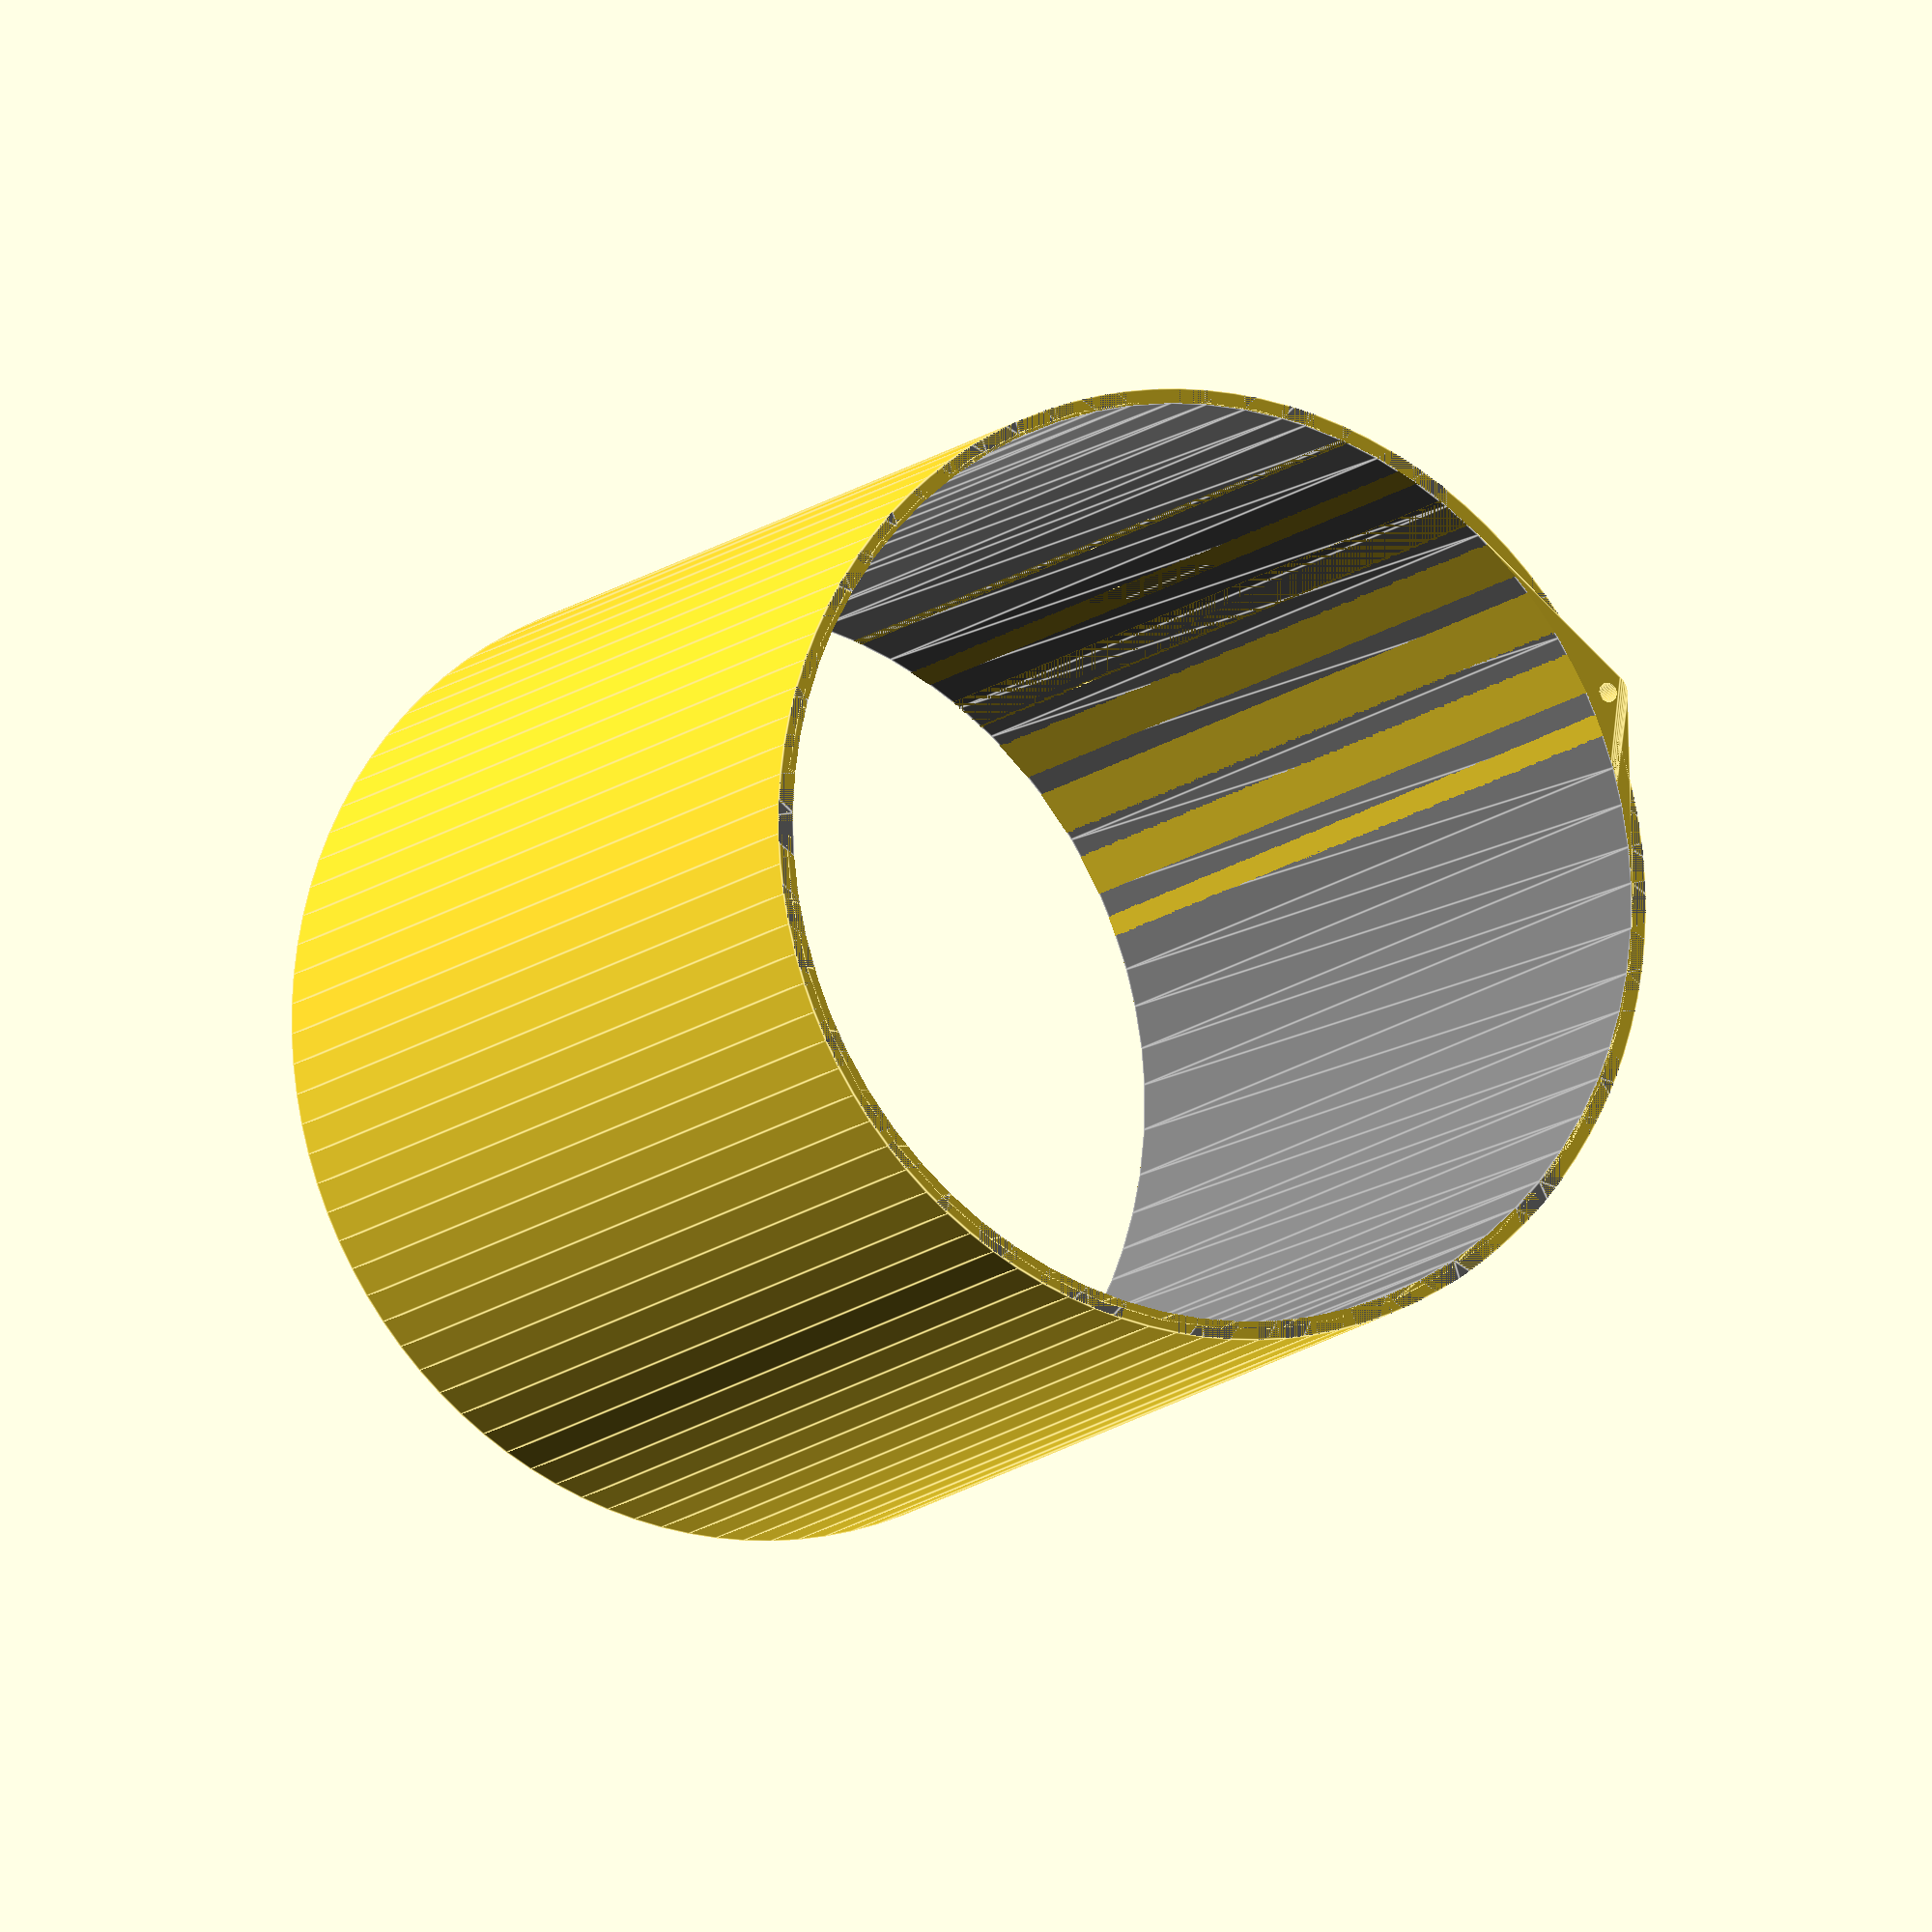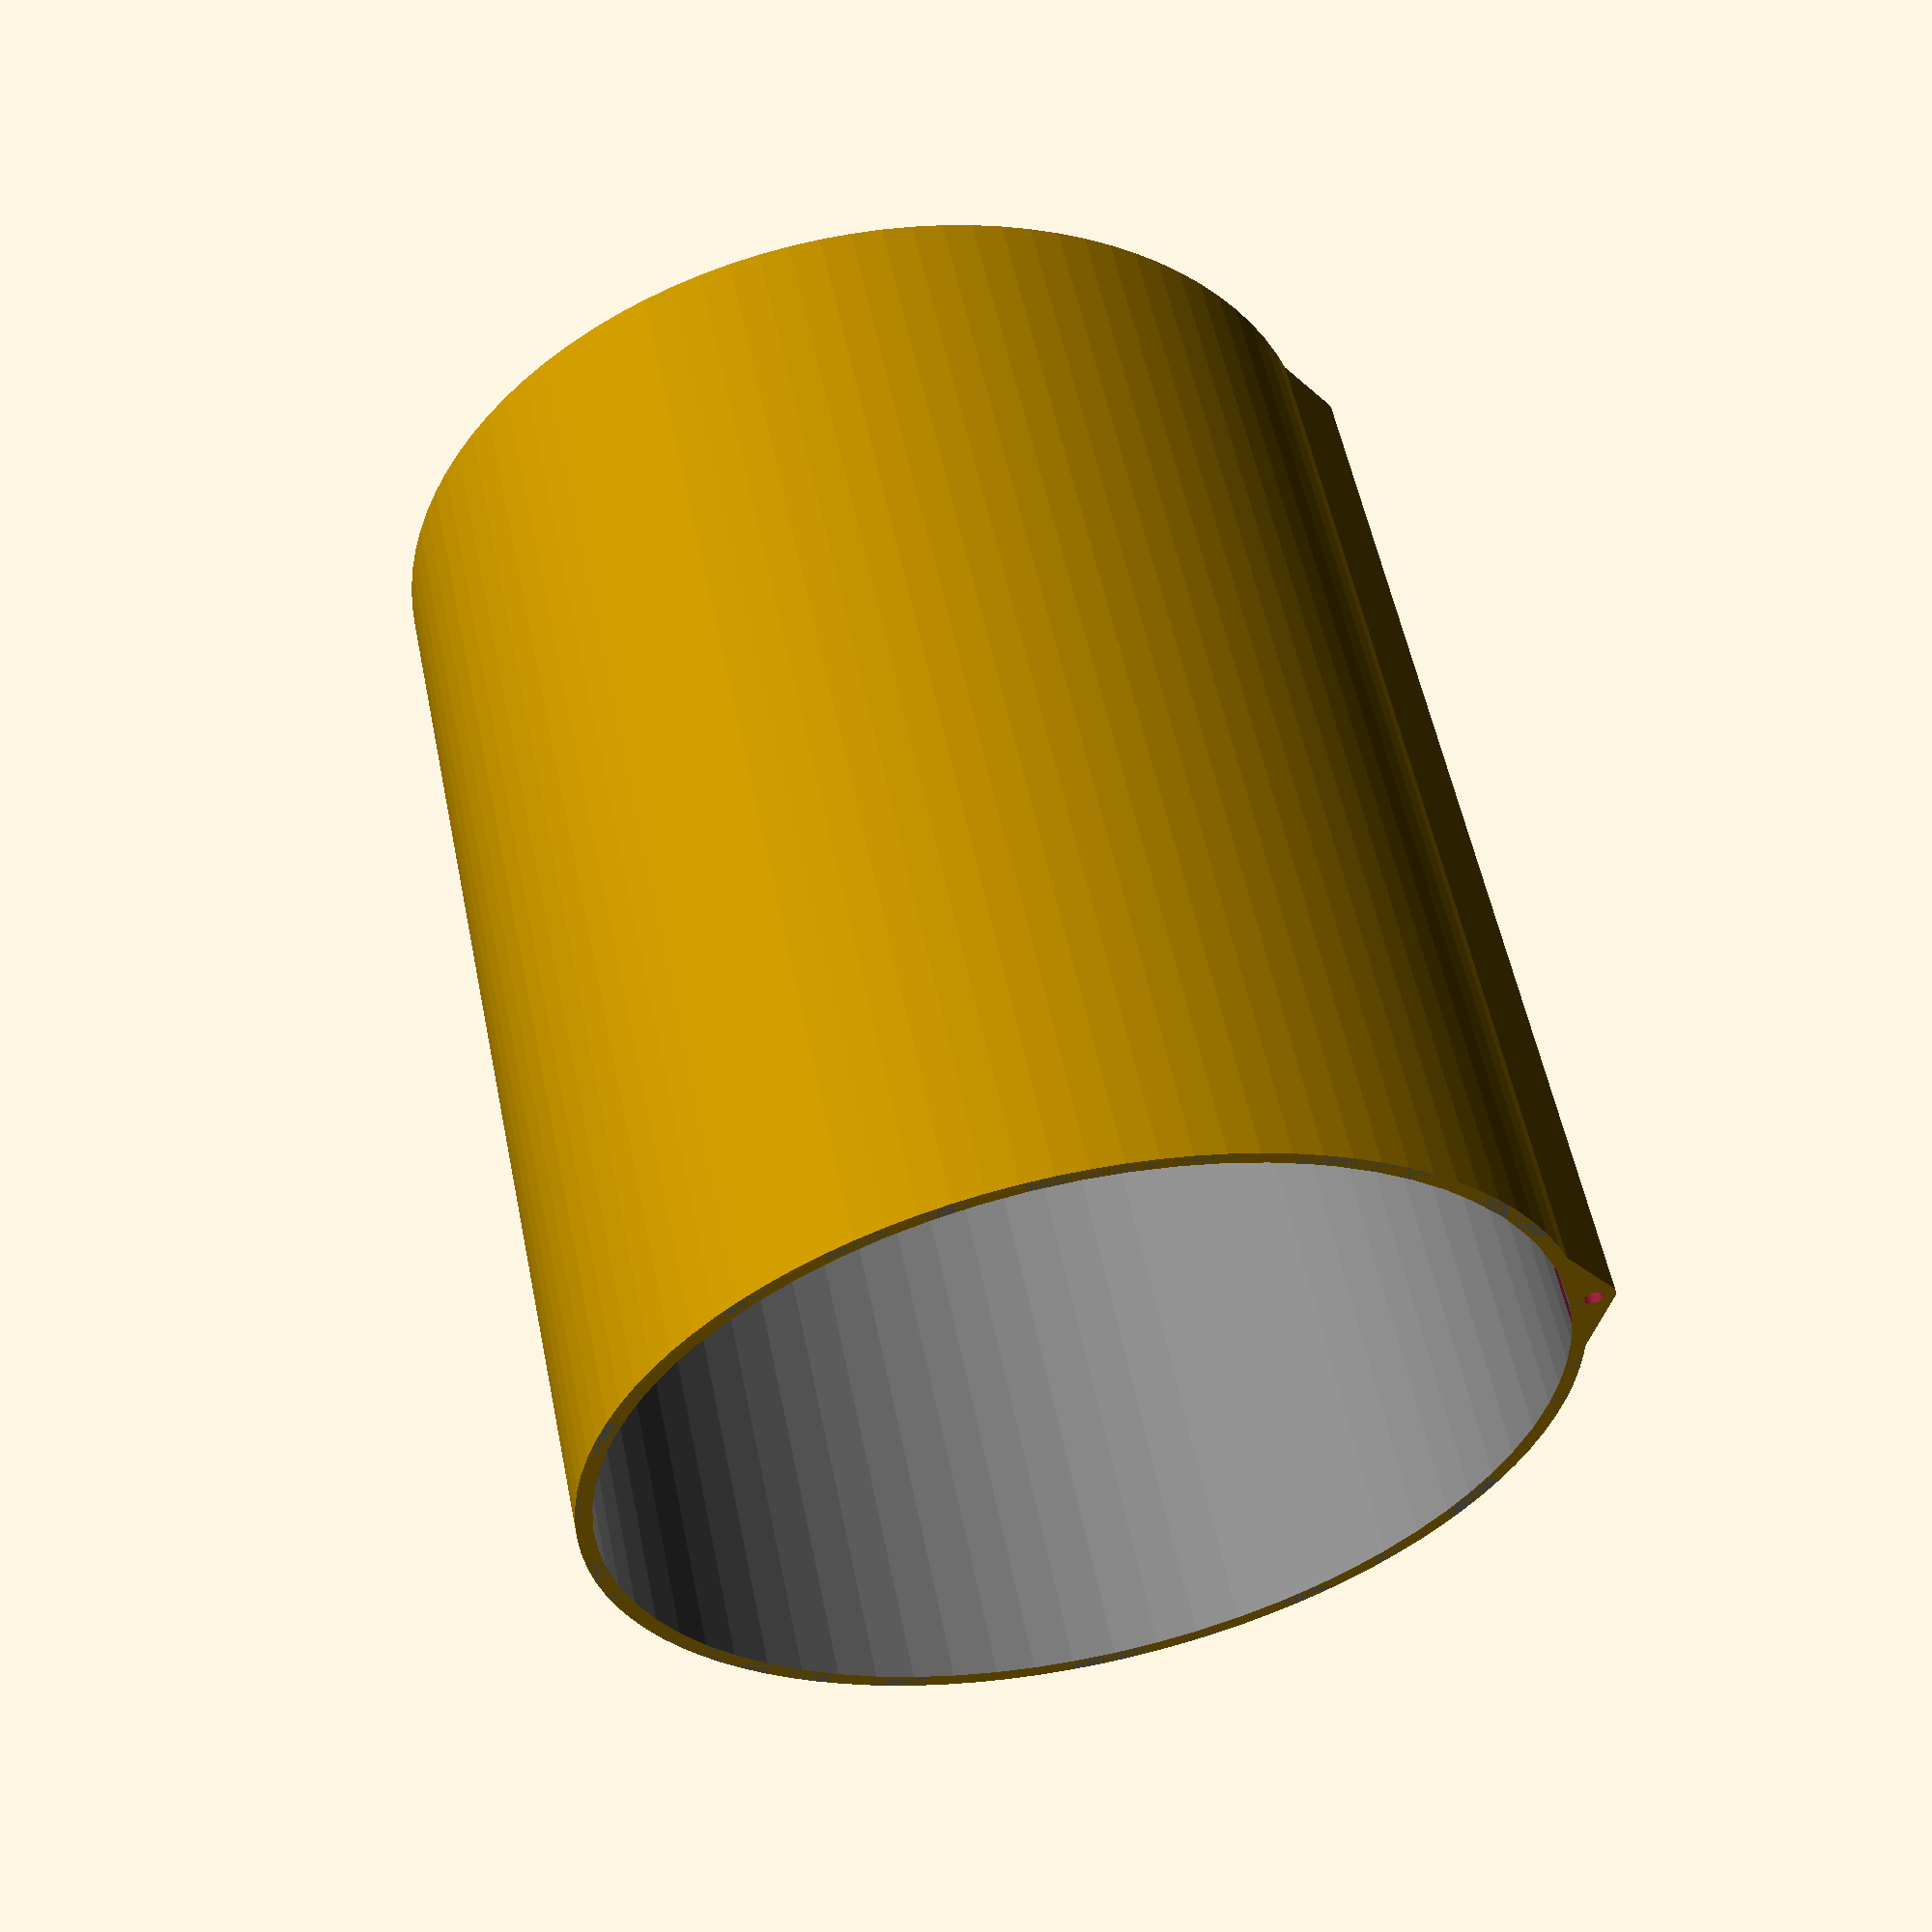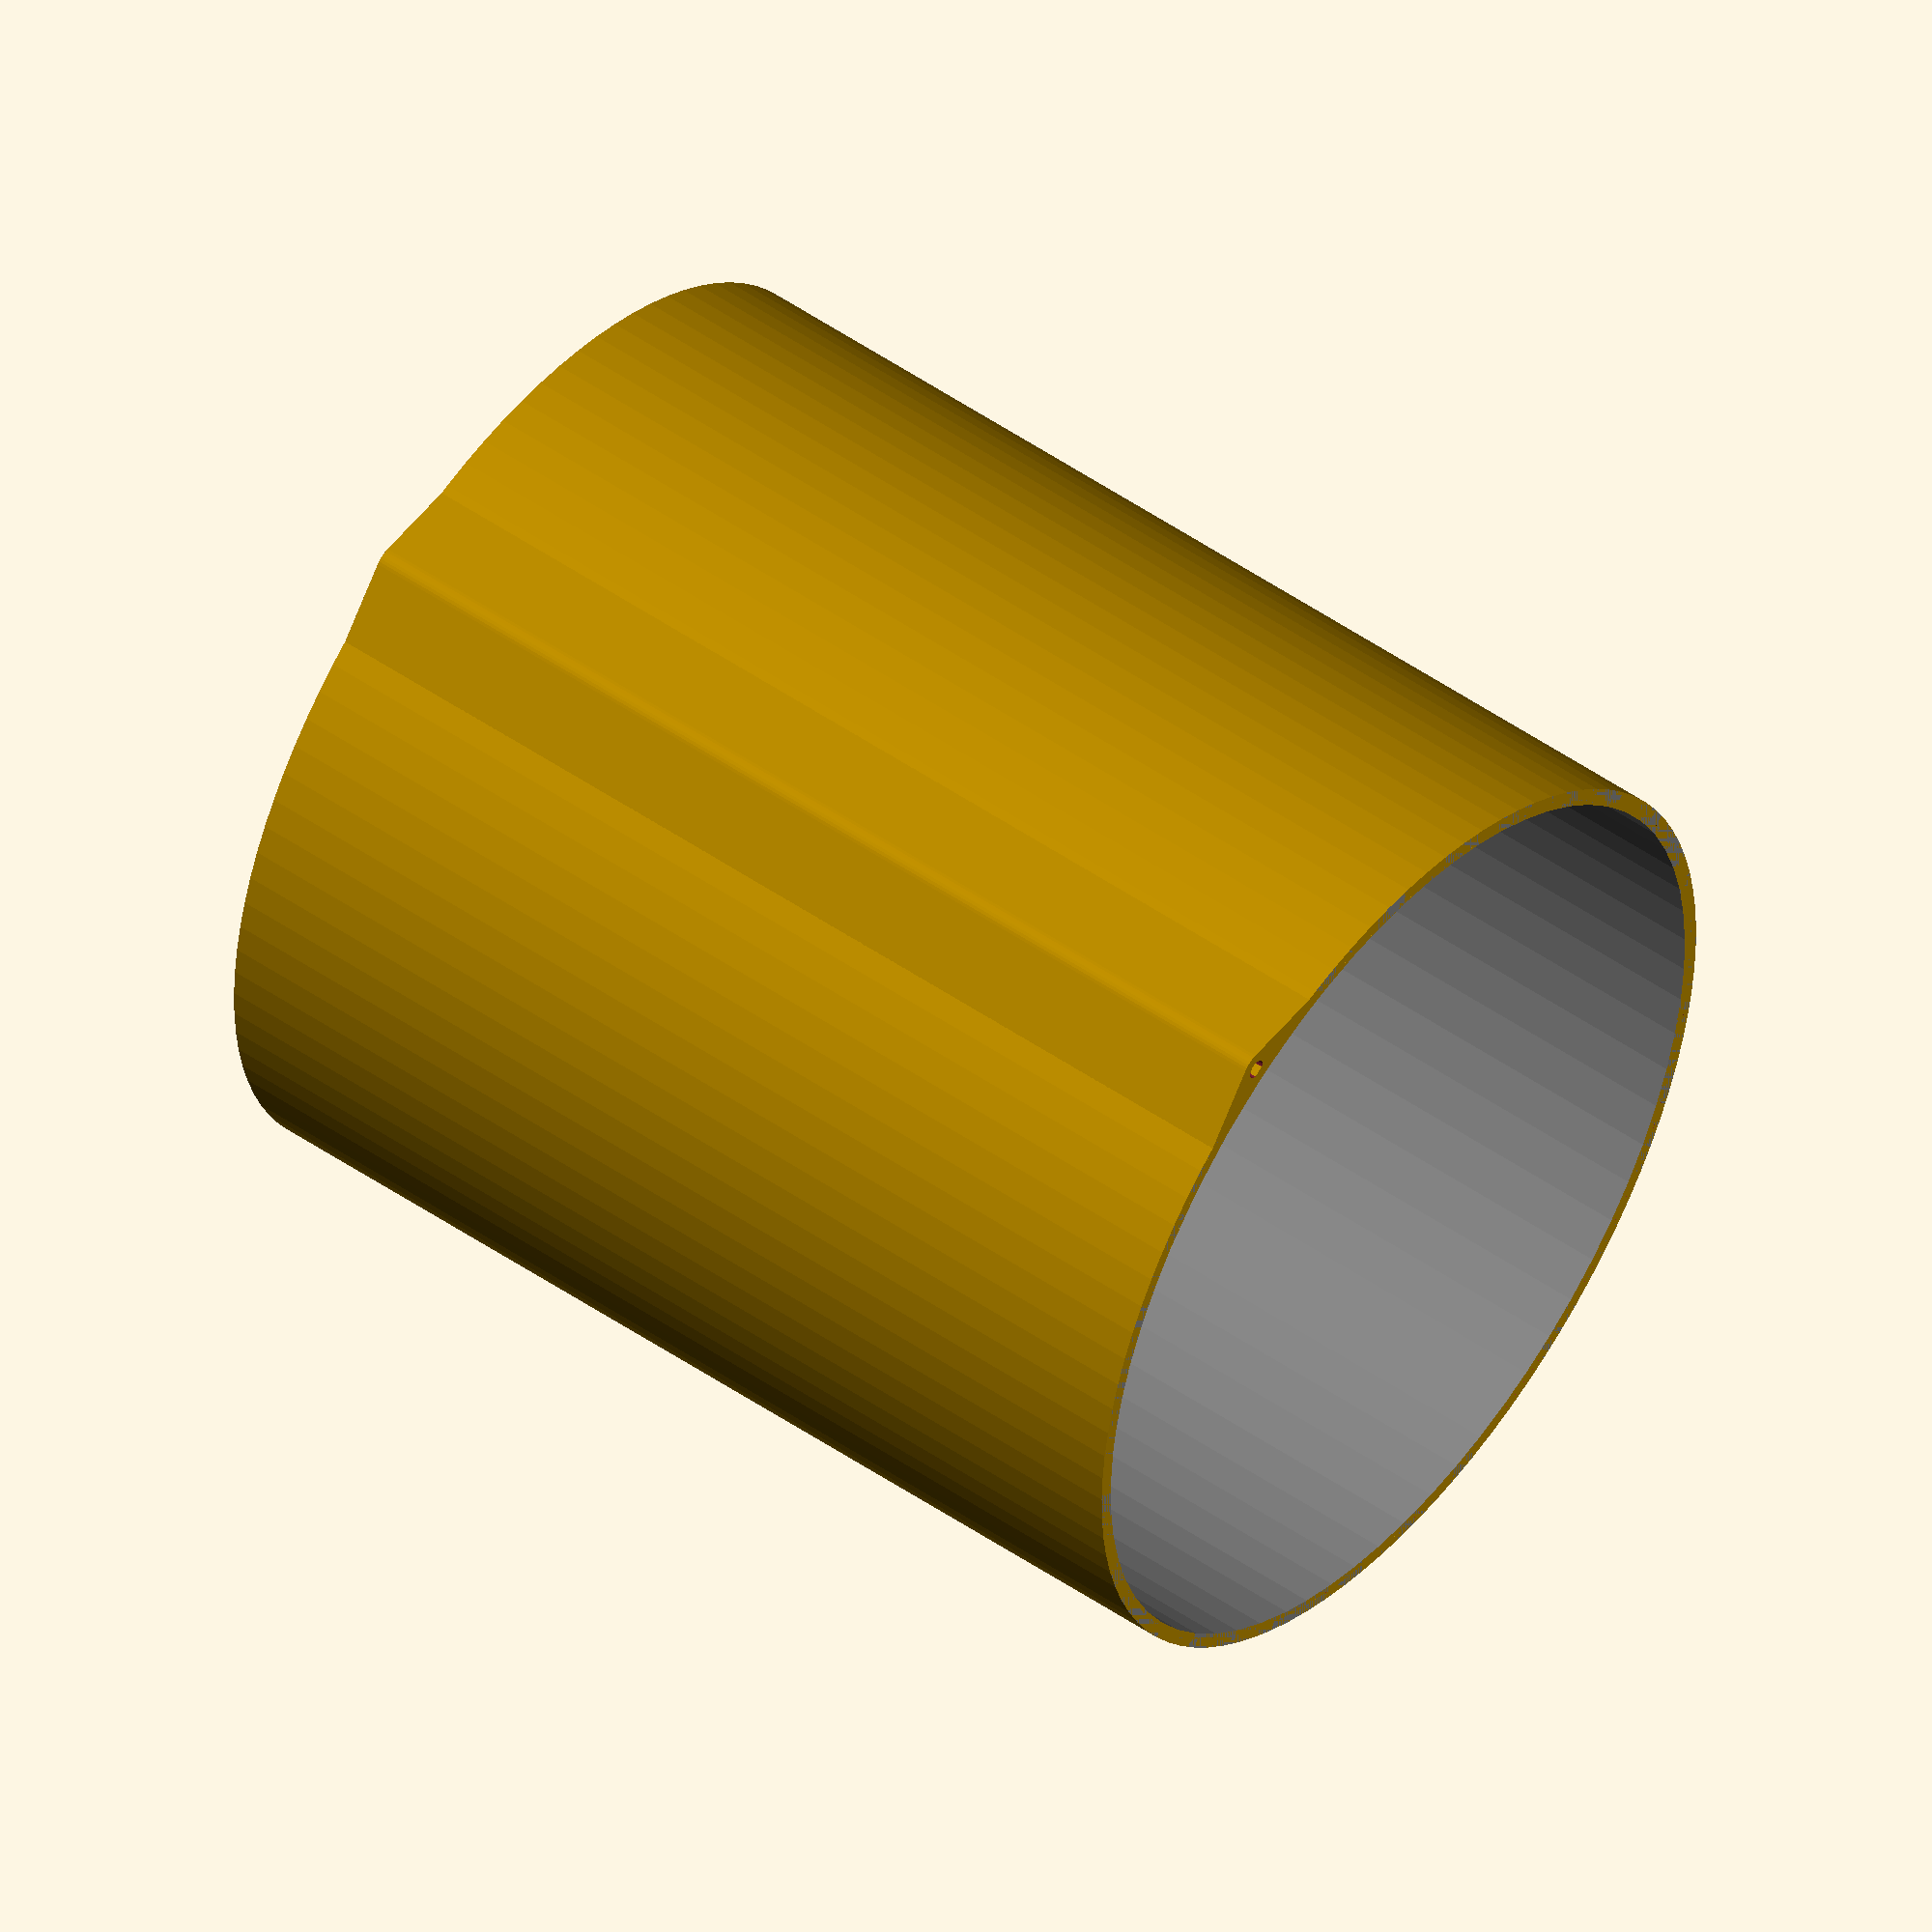
<openscad>
module C3white_1()
{
 /* Generated by trace2scad version 20150415
    http://aggregate.org/MAKE/TRACE2SCAD/
    Optimized model has 217/2306 original points
 */
 color([0.5, 0.5, 0.5])
 assign(minx=0) /* polygon minx=0 */
 assign(miny=0) /* polygon miny=0 */
 assign(maxx=20000) /* polygon maxx=20000 */
 assign(maxy=19690) /* polygon maxy=19690 */
 assign(dx=maxx-minx)
 assign(dy=maxy-miny)
 assign(maxd=((dx>dy)?dx:dy))
 scale([1/maxd, 1/maxd, 1])
 translate([-minx-dx/2, -miny-dy/2, 0])
 linear_extrude(height=1, convexity=217)
 union() {
  union() {
   polygon([[1,18799],[3,17908],[221,17839],[472,17805],[701,17833],[908,17890],[1153,18025],[1430,18292],[1584,18588],[1629,18742],[1660,18993],[1623,19271],[1575,19428],[1438,19676],[1425,19690],[0,19690]], convexity=5);
   polygon([[18275,19684],[18275,19678],[18190,19480],[18139,19274],[18133,19174],[18133,19061],[18165,18838],[18210,18684],[18345,18443],[18390,18373],[18617,18160],[18878,18016],[19060,17965],[19152,17947],[19364,17930],[19474,17948],[19726,18011],[20000,18151],[20000,19690],[18275,19690]], convexity=7);
   union() {
    difference() {
     polygon([[9773,19182],[9718,19180],[8873,19120],[7988,18976],[7175,18765],[6498,18531],[5833,18244],[5096,17850],[4363,17369],[3699,16841],[3097,16268],[2607,15718],[2098,15036],[1666,14338],[1281,13563],[979,12783],[740,11942],[589,11128],[510,10283],[504,9644],[560,8823],[704,7938],[915,7135],[1174,6408],[1514,5663],[1945,4913],[2375,4295],[2908,3651],[3556,3003],[4169,2493],[4825,2033],[5523,1629],[6286,1270],[7128,965],[7968,745],[8790,607],[9468,546],[9981,529],[10883,575],[11771,700],[12613,899],[13443,1176],[14106,1460],[14877,1872],[15563,2320],[16203,2822],[16744,3324],[17328,3964],[17799,4583],[18245,5288],[18623,6023],[18921,6753],[19154,7498],[19328,8298],[19430,9088],[19466,9859],[19420,10743],[19299,11583],[19115,12358],[18863,13123],[18575,13801],[18159,14578],[17698,15275],[17248,15848],[16943,16192],[16371,16747],[15728,17275],[15083,17719],[14408,18105],[13608,18475],[12805,18760],[11998,18971],[11133,19115],[10288,19180],[9828,19184]], convexity=6);
     polygon([[10333,18430],[10453,18425],[11265,18345],[12058,18190],[12810,17967],[13564,17665],[14273,17299],[14958,16858],[15578,16370],[16118,15863],[16643,15269],[16935,14883],[17349,14247],[17715,13551],[17994,12888],[18241,12110],[18400,11385],[18500,10588],[18525,9755],[18470,8963],[18341,8158],[18141,7393],[17883,6677],[17554,5968],[17144,5268],[16638,4566],[16218,4083],[15665,3548],[15125,3107],[14539,2704],[13890,2337],[13158,2006],[12433,1756],[11733,1581],[10923,1455],[10280,1410],[9488,1425],[8718,1510],[7910,1677],[7140,1915],[6413,2217],[5733,2576],[5048,3025],[4428,3522],[3852,4078],[3330,4684],[2891,5303],[2496,5983],[2149,6738],[1910,7409],[1724,8123],[1595,8893],[1535,9693],[1550,10453],[1640,11268],[1814,12093],[2056,12860],[2340,13543],[2691,14213],[3132,14893],[3627,15518],[4063,15980],[4593,16463],[5175,16907],[5898,17359],[6650,17730],[7273,17974],[8023,18192],[8703,18330],[9558,18421],[10213,18435]], convexity=6);
    }
   }
   polygon([[19317,1895],[19313,1891],[19054,1852],[18793,1743],[18637,1640],[18420,1407],[18319,1238],[18230,1004],[18192,716],[18215,488],[18257,332],[18390,63],[18428,3],[20000,0],[20000,1719],[19773,1825],[19567,1880],[19322,1900]], convexity=6);
   polygon([[417,1770],[413,1766],[194,1738],[3,1672],[0,0],[1498,0],[1595,225],[1629,342],[1650,479],[1655,643],[1623,863],[1544,1085],[1415,1303],[1173,1545],[875,1700],[665,1755],[422,1775]], convexity=5);
  }
 }
}

module C3whiteOld()
{
 /* all layers combined, scaled to within a 1mm cube */
 scale([1, 1, 1/1])
 difference() {
  union() {
   scale([1,1,2]) translate([0,0,-0.5]) C3white_1();
  }
  translate([0,0,-2]) cube([2,2,4],center=true);
 }

}
module C3white()
{
intersection(){
  C3white_1();
  translate([0,0.003,0])  
  cylinder(r=0.44,h=1,$fn=99);
}

difference(){
  hull(){
    cylinder(r=0.43,h=1,$fn=44);
    translate([0,0.45,0])
    cylinder(r=0.02,h=1,$fn=44);
  }
  translate([0,0.45,-0.5])
  cylinder(r=0.009,h=2,$fn=44);
  translate([0,0,-0.5])
  cylinder(r=0.43,h=2,$fn=44);
}

}

C3white();

</openscad>
<views>
elev=11.8 azim=296.1 roll=153.7 proj=o view=edges
elev=304.2 azim=281.7 roll=168.5 proj=p view=solid
elev=311.4 azim=28.2 roll=127.9 proj=o view=wireframe
</views>
